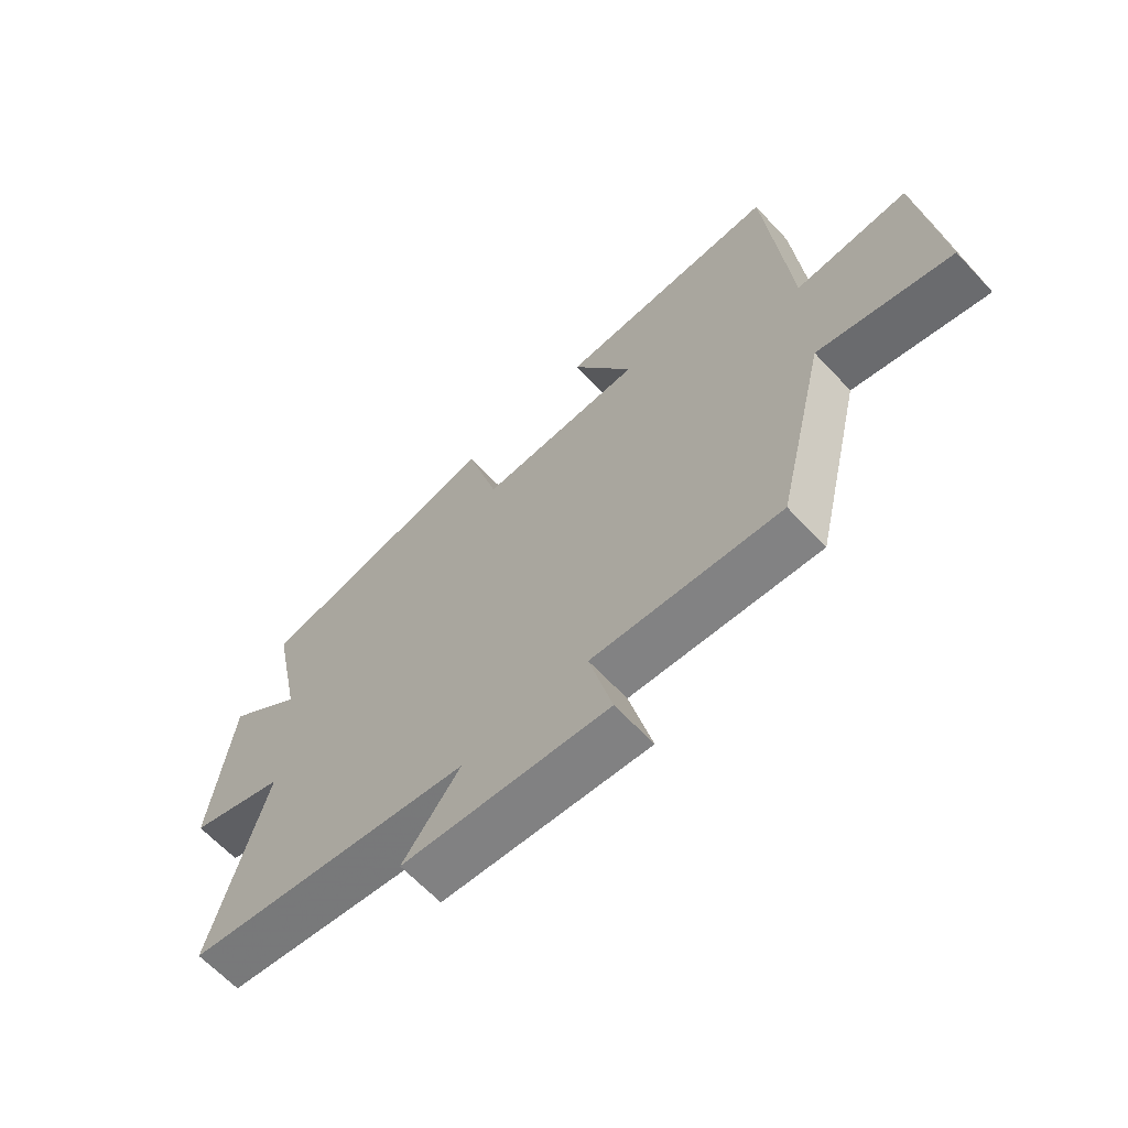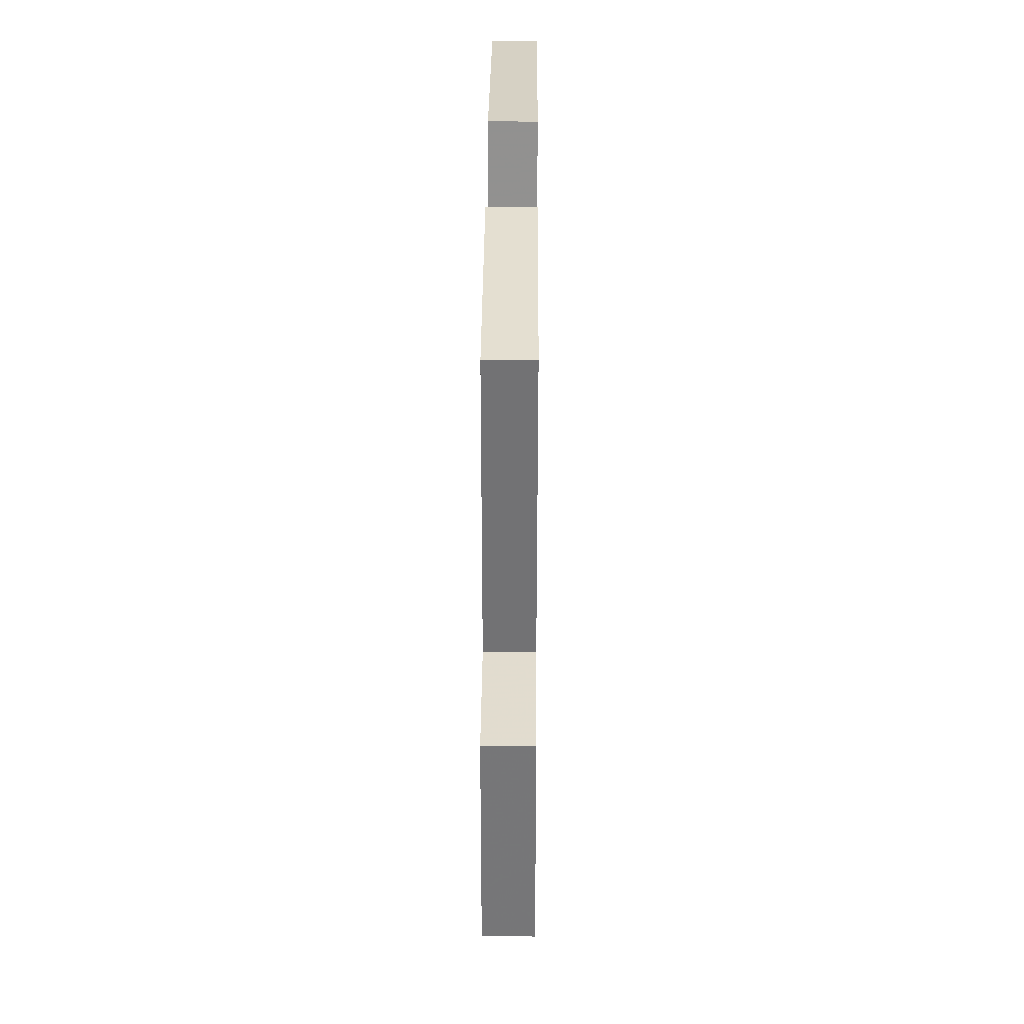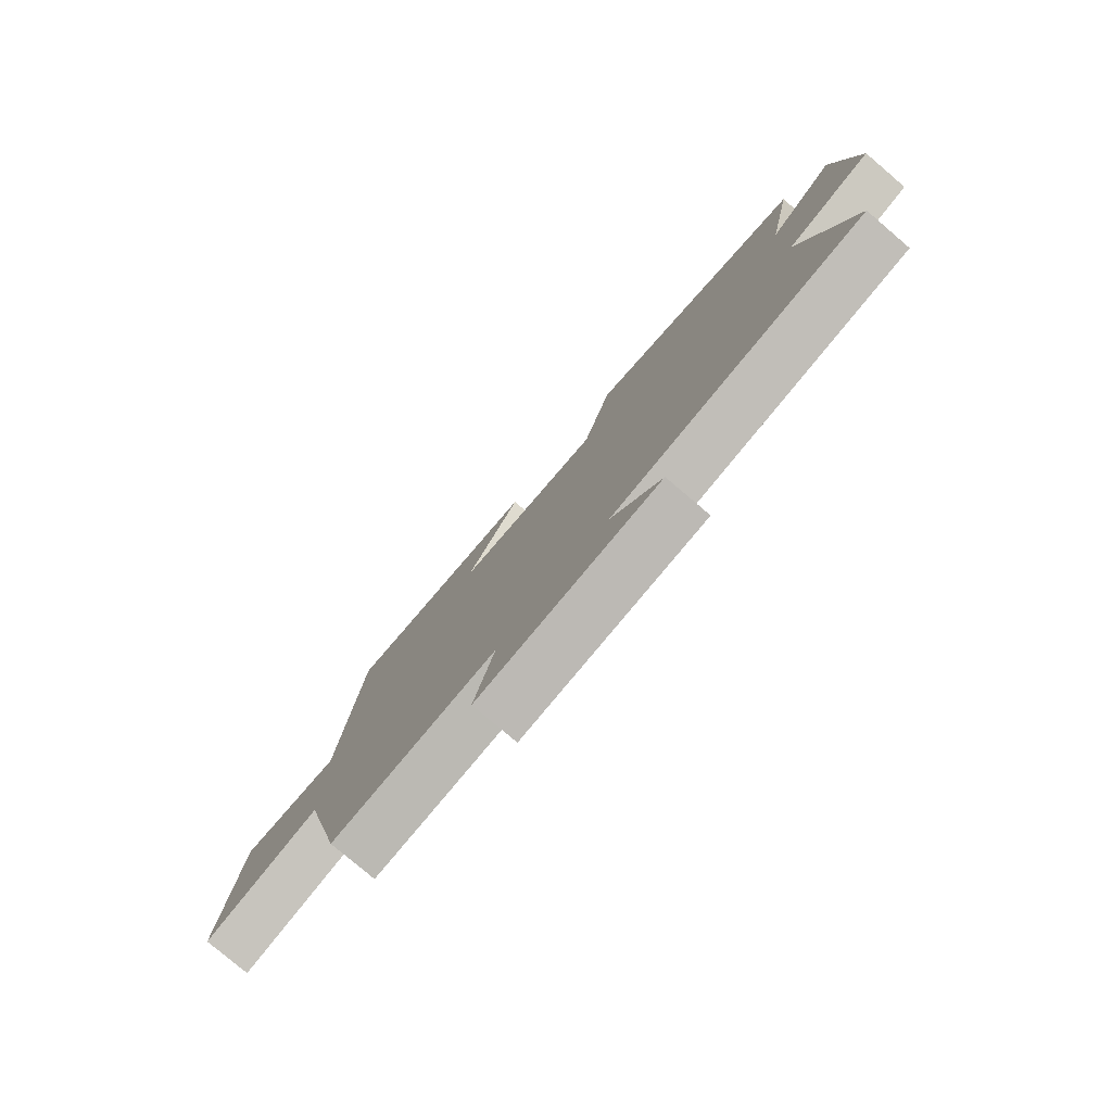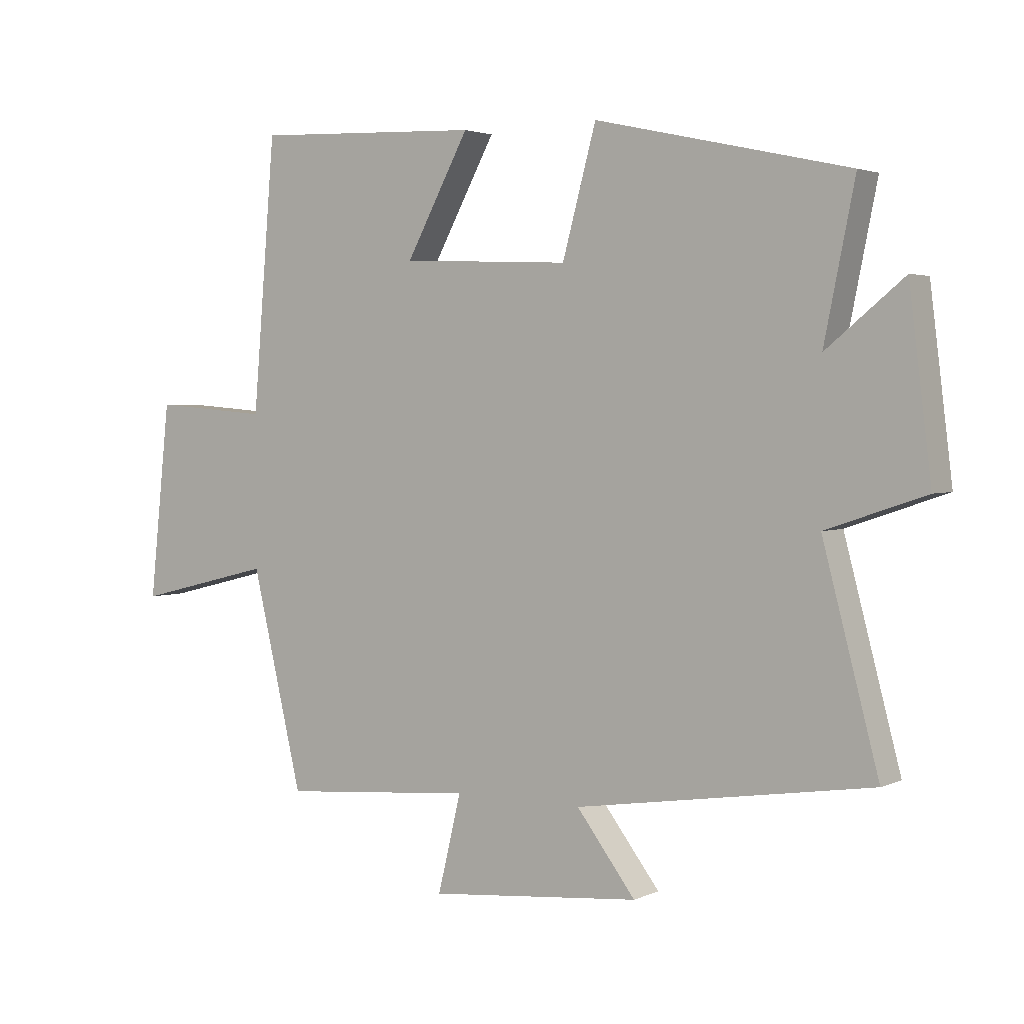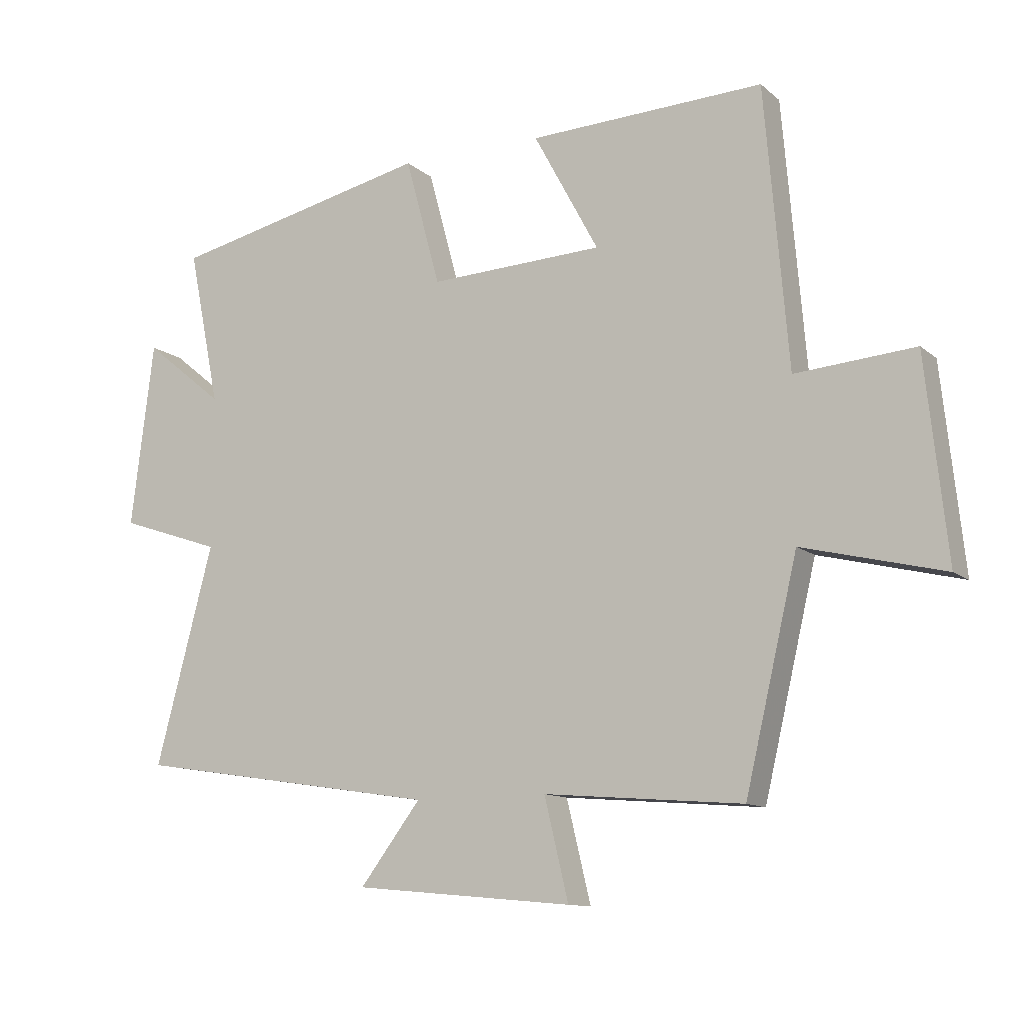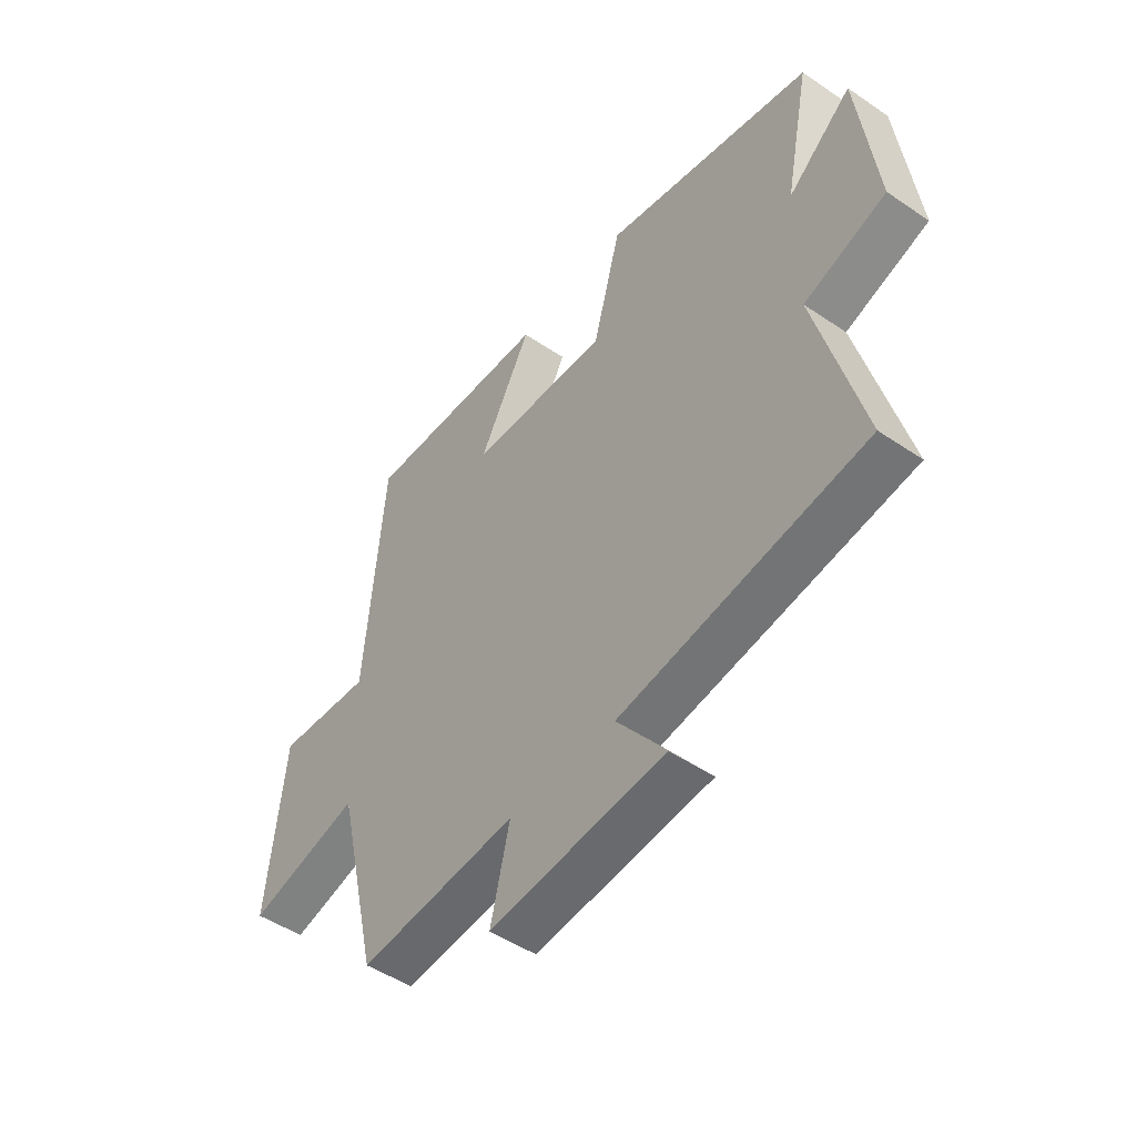
<metadata>
{"format":"obj","ext":"obj","renderer":"f3d","projection":"perspective","resolution":1024,"background":"white","views":[{"elev":-64.5,"azim":43.1,"up":"+Z"},{"elev":39.1,"azim":90.4,"up":"+Z"},{"elev":-78.9,"azim":-130.4,"up":"+Z"},{"elev":2.8,"azim":-146.4,"up":"+Z"},{"elev":-11.7,"azim":28.8,"up":"+Z"},{"elev":-48.7,"azim":-127.1,"up":"+Z"}]}
</metadata>
<code>
v -0.55 0.07 0.408
v -0.137 0.07 0.5
v -0.082 0.07 0.297
v 0.194 0.07 0.309
v 0.091 0.07 0.5
v 0.463 0.07 0.515
v 0.5 0.07 0.074
v 0.689 0.07 0.089
v 0.723 0.07 -0.229
v 0.5 0.07 -0.174
v 0.417 0.07 -0.526
v 0.103 0.07 -0.5
v 0.141 0.07 -0.658
v -0.205 0.07 -0.626
v -0.109 0.07 -0.5
v -0.591 0.07 -0.426
v -0.5 0.07 -0.082
v -0.662 0.07 -0.027
v -0.626 0.07 0.265
v -0.5 0.07 0.162
v -0.55 0 0.408
v -0.137 0 0.5
v -0.082 0 0.297
v 0.194 0 0.309
v 0.091 0 0.5
v 0.463 0 0.515
v 0.5 0 0.074
v 0.689 0 0.089
v 0.723 0 -0.229
v 0.5 0 -0.174
v 0.417 0 -0.526
v 0.103 0 -0.5
v 0.141 0 -0.658
v -0.205 0 -0.626
v -0.109 0 -0.5
v -0.591 0 -0.426
v -0.5 0 -0.082
v -0.662 0 -0.027
v -0.626 0 0.265
v -0.5 0 0.162
f 17 18 19 20
f 15 16 17
f 15 17 20
f 12 13 14 15
f 12 15 20 1
f 10 11 12 1
f 7 8 9 10
f 4 5 6 7
f 3 4 7 10
f 1 2 3
f 1 3 10
f 40 39 38 37
f 37 36 35
f 40 37 35
f 35 34 33 32
f 21 40 35 32
f 21 32 31 30
f 30 29 28 27
f 27 26 25 24
f 30 27 24 23
f 23 22 21
f 30 23 21
f 1 21 22 2
f 2 22 23 3
f 3 23 24 4
f 4 24 25 5
f 5 25 26 6
f 6 26 27 7
f 7 27 28 8
f 8 28 29 9
f 9 29 30 10
f 10 30 31 11
f 11 31 32 12
f 12 32 33 13
f 13 33 34 14
f 14 34 35 15
f 15 35 36 16
f 16 36 37 17
f 17 37 38 18
f 18 38 39 19
f 19 39 40 20
f 20 40 21 1

</code>
